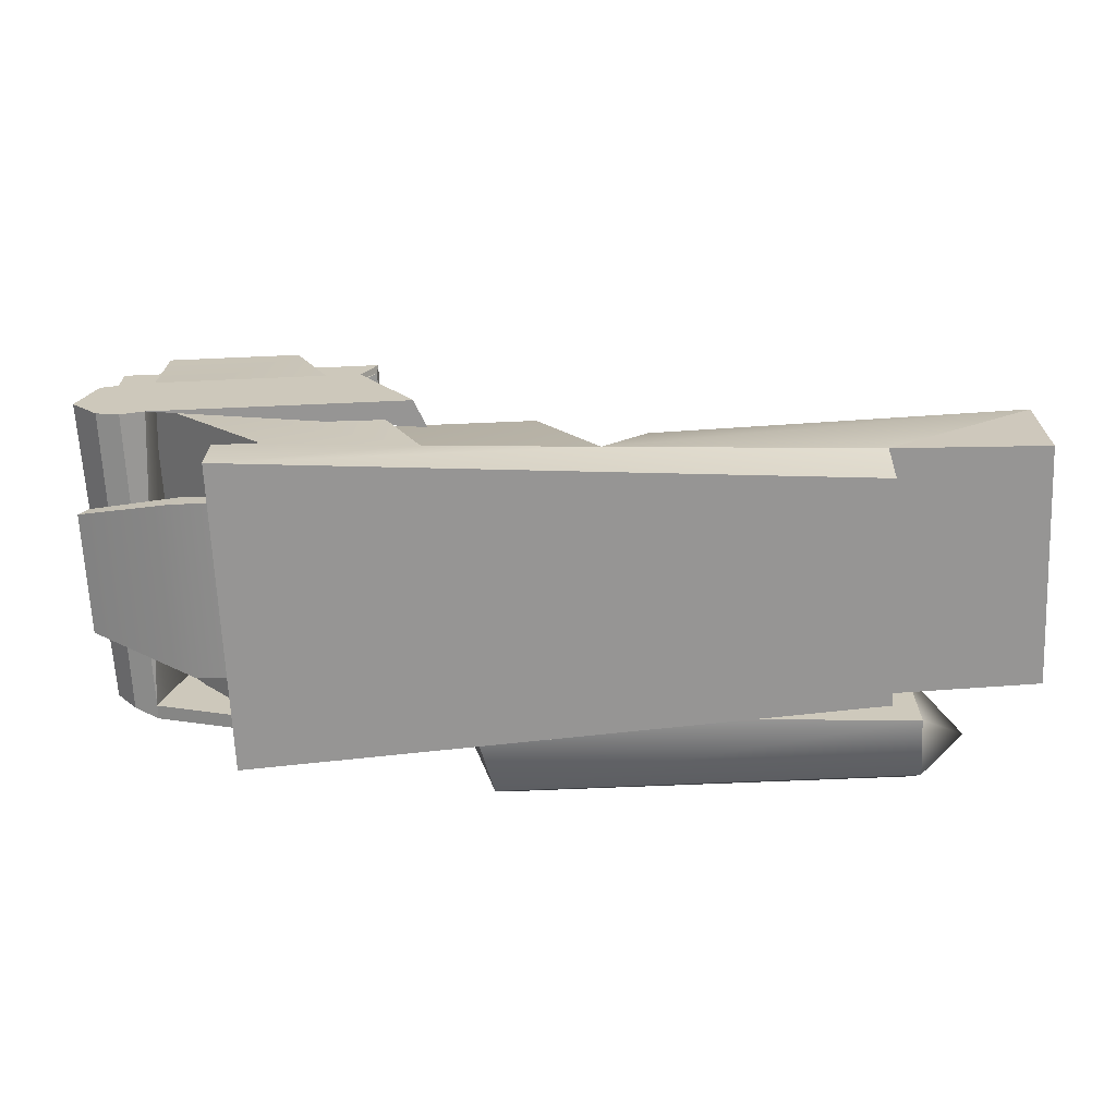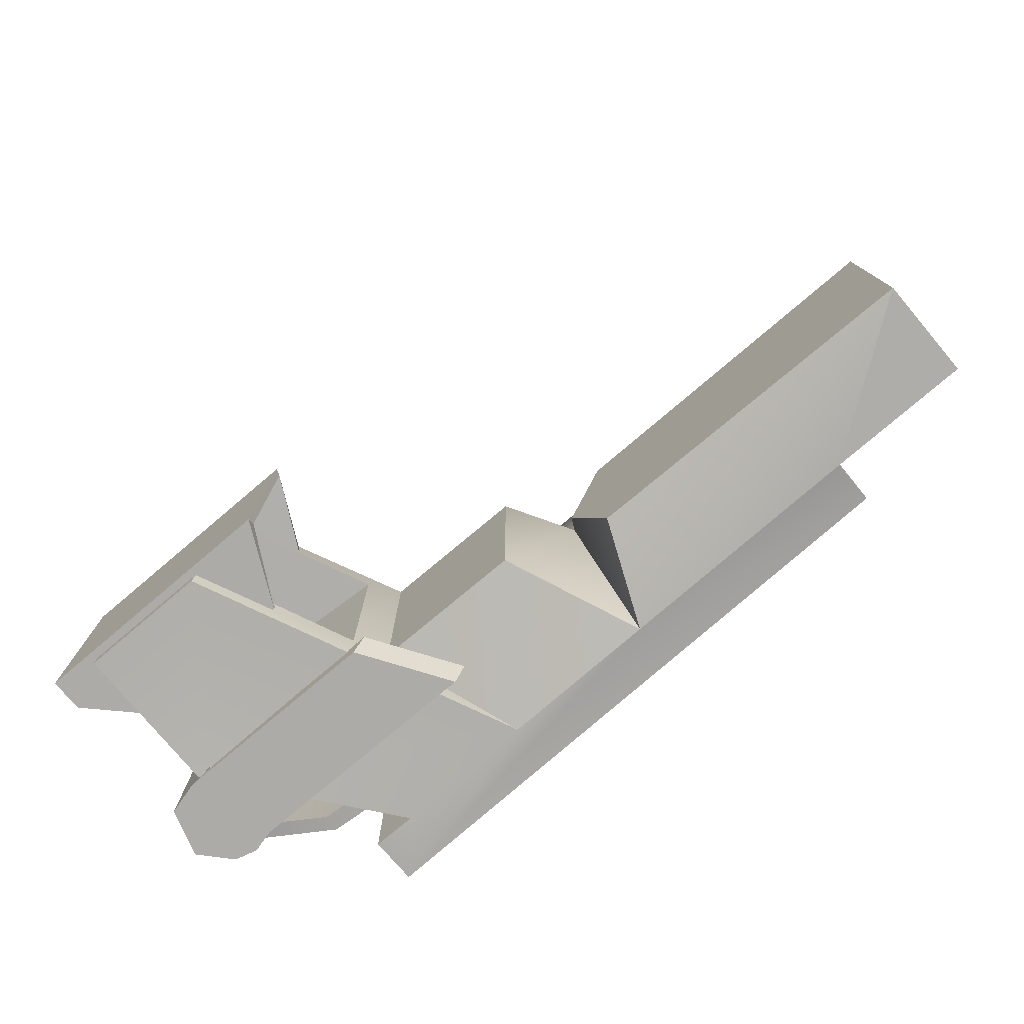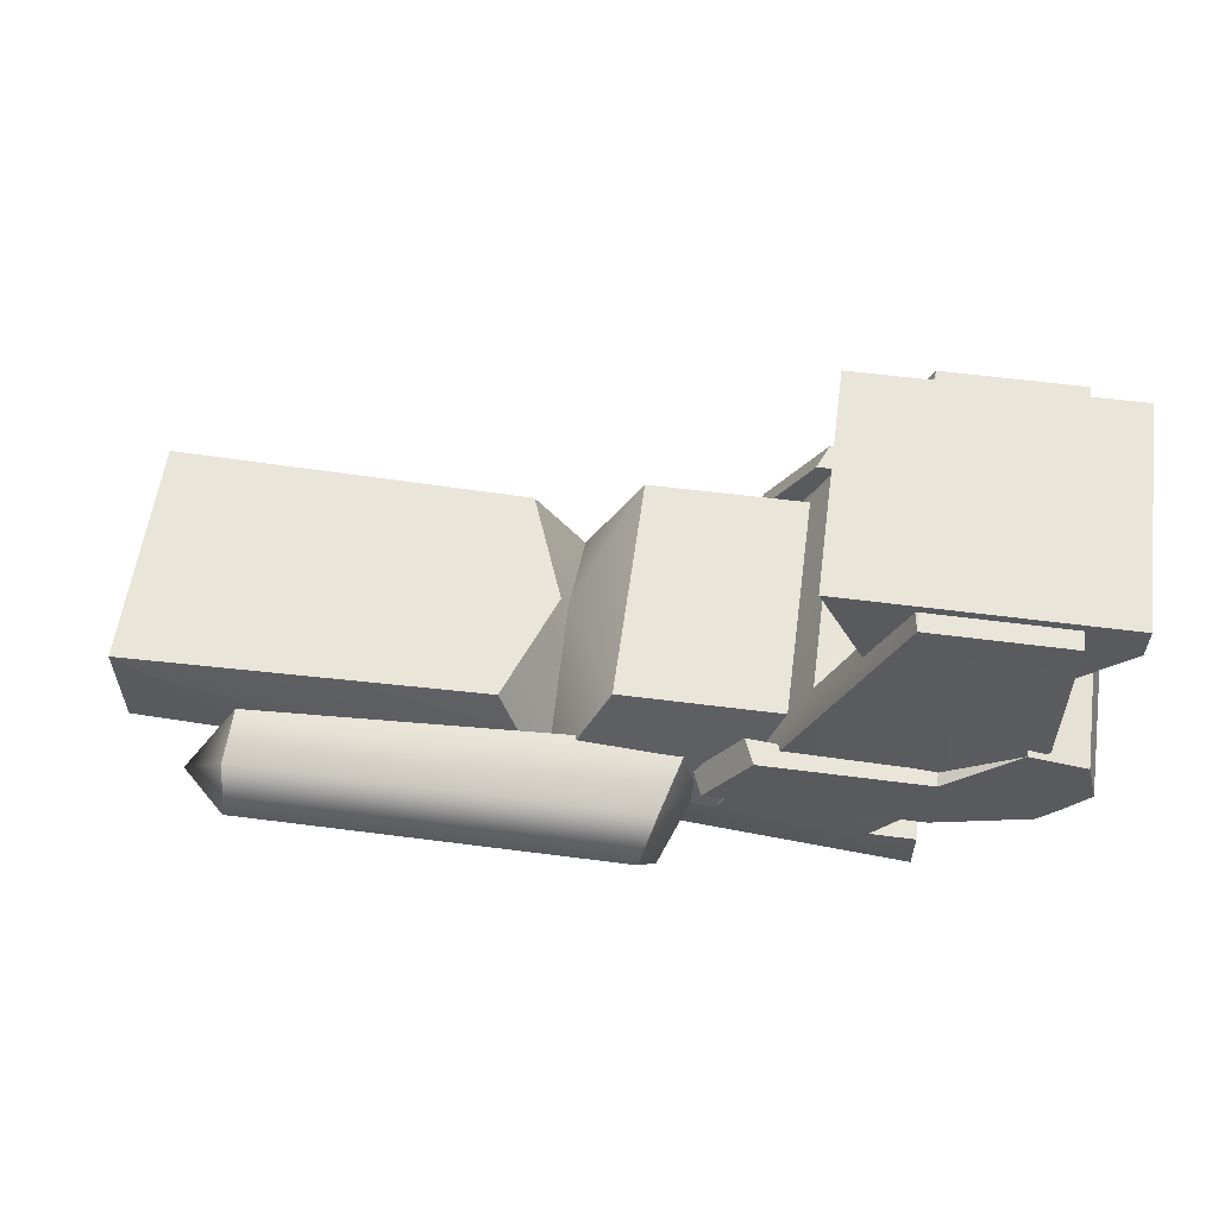
<metadata>
{"format":"obj","ext":"obj","renderer":"f3d","projection":"perspective","resolution":1024,"background":"white","views":[{"elev":-67.6,"azim":2.5,"up":"+Z"},{"elev":-76.2,"azim":40.3,"up":"+Y"},{"elev":57.7,"azim":-172.3,"up":"+Z"}]}
</metadata>
<code>
v -4.576 -1.958 4.99
v -3.86 -1.958 6.423
v -3.878 -1.849 6.3
v -1.055 1.92 3.109
v -0.1006 -0.001026 2.335
v -1.055 -1.924 3.109
v -7.451 1.557 6.045
v -7.451 2.241 6.285
v -7.451 -1.561 6.045
v -7.451 2.241 6.285
v -7.451 -2.245 6.285
v -7.451 -1.561 6.045
v -5.222 2.241 6.285
v -5.142 1.693 6.261
v -5.222 -2.245 6.285
v -5.142 1.693 6.261
v -5.142 -1.697 6.261
v -5.222 -2.245 6.285
v -5.127 -2.53 0.7963
v -7.451 -2.354 3.659
v -2.734 -2.384 0.7963
v -2.734 2.38 0.7963
v -7.451 2.35 3.659
v -5.127 2.526 0.7963
v -1.055 -1.924 3.109
v -0.1006 -0.001026 2.335
v -0.04457 -2.25 0.7963
v -1.055 1.92 3.109
v -0.04395 2.248 0.7963
v -0.1006 -0.001026 2.335
v 6.71 -1.968 2.535
v 6.71 -1.968 0.7963
v 4.239 -2.038 0.7963
v 4.239 2.038 0.7963
v 6.71 1.967 0.7963
v 6.71 1.963 2.535
v 4.758 2.251 0.2646
v -2.239 1.931 0.2646
v 4.758 2.251 1.884
v -2.239 1.931 0.2646
v -2.239 1.931 1.884
v 4.758 2.251 1.884
v 4.758 3.669 1.063
v 4.758 3.203 1.884
v -1.68 3.669 1.074
v 4.758 3.203 1.884
v -1.92 3.203 1.884
v -1.68 3.669 1.074
v 4.758 3.203 1.884
v 4.758 2.251 1.884
v -1.92 3.203 1.884
v 4.758 2.251 1.884
v -2.239 1.931 1.884
v -1.92 3.203 1.884
v 4.758 3.203 0.2646
v 4.758 3.669 1.063
v -1.68 3.669 1.074
v -1.92 3.203 0.2646
v 4.758 3.203 0.2646
v -1.68 3.669 1.074
v 4.758 2.251 0.2646
v 4.758 3.203 0.2646
v -1.92 3.203 0.2646
v -2.239 1.931 0.2646
v 4.758 2.251 0.2646
v -1.92 3.203 0.2646
v -1.92 3.203 1.884
v -2.239 1.931 1.884
v -2.547 1.931 1.074
v -1.68 3.669 1.074
v -1.92 3.203 1.884
v -2.547 1.931 1.074
v -1.68 3.669 1.074
v -2.547 1.931 1.074
v -1.92 3.203 0.2646
v -2.547 1.931 1.074
v -2.239 1.931 0.2646
v -1.92 3.203 0.2646
v -8.321 -1.958 5.852
v -7.476 -1.958 4.99
v -8.321 -1.687 5.852
v -7.476 -1.958 4.99
v -7.476 -1.687 4.99
v -8.321 -1.687 5.852
v -8.321 -1.687 6.196
v -3.878 -1.849 6.3
v -8.321 1.657 6.196
v -3.878 -1.849 6.3
v -3.878 1.82 6.311
v -8.321 1.657 6.196
v -3.878 1.82 6.311
v -4.576 1.82 4.99
v -8.321 1.657 6.196
v -8.321 1.657 6.196
v -4.576 1.82 4.99
v -8.321 1.657 5.852
v -8.321 1.657 5.852
v -4.576 1.82 4.99
v -7.476 1.657 4.99
v -8.321 1.929 5.852
v -8.321 1.657 5.852
v -7.476 1.929 4.99
v -8.321 1.657 5.852
v -7.476 1.657 4.99
v -7.476 1.929 4.99
v -8.321 1.657 5.852
v -8.321 1.929 5.852
v -8.321 1.657 6.196
v -8.321 1.929 5.852
v -8.321 1.929 6.423
v -8.321 1.657 6.196
v -8.321 1.657 6.196
v -8.321 1.929 6.423
v -8.321 -1.687 6.196
v -8.321 1.929 6.423
v -8.321 -1.958 6.423
v -8.321 -1.687 6.196
v -8.321 -1.958 6.423
v -8.321 -1.958 5.852
v -8.321 -1.687 6.196
v -8.321 -1.958 5.852
v -8.321 -1.687 5.852
v -8.321 -1.687 6.196
v -7.476 1.657 4.99
v -4.576 1.82 4.99
v -7.476 1.929 4.99
v -4.576 1.82 4.99
v -4.576 1.929 4.99
v -7.476 1.929 4.99
v -4.576 -1.958 4.99
v -4.576 -1.851 4.99
v -7.476 -1.958 4.99
v -4.576 -1.851 4.99
v -7.476 -1.687 4.99
v -7.476 -1.958 4.99
v -3.878 -1.849 6.3
v -8.321 -1.687 6.196
v -4.576 -1.851 4.99
v -8.321 -1.687 6.196
v -8.321 -1.687 5.852
v -4.576 -1.851 4.99
v -4.576 -1.851 4.99
v -8.321 -1.687 5.852
v -7.476 -1.687 4.99
v -3.86 1.929 6.423
v -3.878 1.82 6.311
v -3.86 -1.958 6.423
v -3.878 1.82 6.311
v -3.878 -1.849 6.3
v -3.86 -1.958 6.423
v -3.86 1.929 6.423
v -4.576 1.929 4.99
v -3.878 1.82 6.311
v -4.576 1.929 4.99
v -4.576 1.82 4.99
v -3.878 1.82 6.311
v -3.86 -1.958 6.423
v -4.576 -1.958 4.99
v -8.321 -1.958 6.423
v -8.321 -1.958 6.423
v -4.576 -1.958 4.99
v -8.321 -1.958 5.852
v -4.576 -1.958 4.99
v -7.476 -1.958 4.99
v -8.321 -1.958 5.852
v -8.321 1.929 5.852
v -7.476 1.929 4.99
v -4.576 1.929 4.99
v -8.321 1.929 6.423
v -8.321 1.929 5.852
v -4.576 1.929 4.99
v -3.86 1.929 6.423
v -8.321 1.929 6.423
v -4.576 1.929 4.99
v -7.451 2.241 6.285
v -7.451 2.35 3.659
v -5.222 2.241 6.285
v -7.451 2.35 3.659
v -2.734 2.38 0.7963
v -5.222 2.241 6.285
v -2.734 2.38 0.7963
v -3.66 1.92 3.121
v -5.222 2.241 6.285
v -3.66 1.92 3.121
v -3.988 1.739 3.659
v -5.222 2.241 6.285
v -5.222 2.241 6.285
v -3.988 1.739 3.659
v -5.142 1.693 6.261
v -5.127 2.526 0.7963
v -5.127 -2.53 0.7963
v -5.865 2.526 0.7963
v -5.127 -2.53 0.7963
v -5.865 -2.53 0.7963
v -5.865 2.526 0.7963
v -1.055 1.92 3.109
v -1.055 -1.924 3.109
v -3.66 1.92 3.121
v -1.055 -1.924 3.109
v -3.66 -1.924 3.121
v -3.66 1.92 3.121
v -7.451 -2.245 6.285
v -5.222 -2.245 6.285
v -7.451 -2.354 3.659
v -5.222 -2.245 6.285
v -2.734 -2.384 0.7963
v -7.451 -2.354 3.659
v -7.451 2.241 6.285
v -7.451 1.557 6.045
v -7.451 1.617 3.907
v -7.451 2.241 6.285
v -7.451 1.617 3.907
v -7.451 2.35 3.659
v -7.451 2.35 3.659
v -7.451 1.617 3.907
v -7.451 -2.354 3.659
v -7.451 1.617 3.907
v -7.451 -1.621 3.907
v -7.451 -2.354 3.659
v -7.451 -2.245 6.285
v -7.451 -2.354 3.659
v -7.451 -1.621 3.907
v -7.451 -2.245 6.285
v -7.451 -1.621 3.907
v -7.451 -1.561 6.045
v -2.734 -2.384 0.7963
v -5.222 -2.245 6.285
v -3.66 -1.924 3.121
v -3.66 -1.924 3.121
v -5.222 -2.245 6.285
v -3.988 -1.743 3.659
v -3.988 -1.743 3.659
v -5.222 -2.245 6.285
v -5.142 -1.697 6.261
v -7.451 2.241 6.285
v -5.222 2.241 6.285
v -7.451 -2.245 6.285
v -5.222 2.241 6.285
v -5.222 -2.245 6.285
v -7.451 -2.245 6.285
v -3.988 1.739 3.659
v -3.66 1.92 3.121
v -3.988 -1.743 3.659
v -3.66 1.92 3.121
v -3.66 -1.924 3.121
v -3.988 -1.743 3.659
v -5.127 2.526 0.7963
v -7.451 2.35 3.659
v -5.127 -2.53 0.7963
v -7.451 2.35 3.659
v -7.451 -2.354 3.659
v -5.127 -2.53 0.7963
v 4.239 2.038 0.7963
v 4.239 1.848 0
v 4.239 -2.038 0.7963
v 4.239 1.848 0
v 4.239 -1.852 0
v 4.239 -2.038 0.7963
v -5.865 -2.53 0
v -5.865 2.526 0
v -5.865 -2.53 0.7963
v -5.865 2.526 0
v -5.865 2.526 0.7963
v -5.865 -2.53 0.7963
v 4.239 -1.852 0
v 4.239 1.848 0
v -5.865 -2.53 0
v 4.239 1.848 0
v -5.865 2.526 0
v -5.865 -2.53 0
v 6.71 -1.971 0.7963
v 6.71 1.967 0.7963
v 4.239 -2.038 0.7963
v 6.71 1.967 0.7963
v 4.239 2.038 0.7963
v 4.239 -2.038 0.7963
v -3.66 -1.924 3.121
v -1.055 -1.924 3.109
v -2.734 -2.384 0.7963
v -0.04457 -2.25 0.7963
v -2.734 -2.384 0.7963
v -1.055 -1.924 3.109
v -5.865 -2.53 0.7963
v -5.127 -2.53 0.7963
v -5.865 -2.53 0
v -5.127 -2.53 0.7963
v -2.734 -2.384 0.7963
v -5.865 -2.53 0
v -2.734 -2.384 0.7963
v -0.04457 -2.25 0.7963
v -5.865 -2.53 0
v -0.04457 -2.25 0.7963
v 4.239 -1.852 0
v -5.865 -2.53 0
v -0.04457 -2.25 0.7963
v 4.239 -2.038 0.7963
v 4.239 -1.852 0
v 0.006624 -0.004597 2.535
v 0.7053 -1.834 2.535
v -0.1006 -0.001026 2.335
v 0.7053 -1.834 2.535
v -0.04457 -2.25 0.7963
v -0.1006 -0.001026 2.335
v -3.66 1.92 3.121
v -2.734 2.38 0.7963
v -1.055 1.92 3.109
v -0.04395 2.248 0.7963
v -1.055 1.92 3.109
v -2.734 2.38 0.7963
v -5.865 2.526 0.7963
v -5.865 2.526 0
v -5.127 2.526 0.7963
v -5.865 2.526 0
v -2.734 2.38 0.7963
v -5.127 2.526 0.7963
v -0.04395 2.248 0.7963
v -2.734 2.38 0.7963
v -5.865 2.526 0
v 4.239 1.848 0
v -0.04395 2.248 0.7963
v -5.865 2.526 0
v 4.239 1.848 0
v 4.239 2.038 0.7963
v -0.04395 2.248 0.7963
v -0.04395 2.248 0.7963
v 6.71 1.963 2.535
v 0.7053 1.834 2.535
v 6.71 1.963 2.535
v -0.04395 2.248 0.7963
v 4.239 2.038 0.7963
v 0.006624 -0.004597 2.535
v -0.1006 -0.001026 2.335
v 0.7053 1.834 2.535
v -0.1006 -0.001026 2.335
v -0.04395 2.248 0.7963
v 0.7053 1.834 2.535
v 6.71 -1.968 2.535
v 6.71 1.963 2.535
v 6.71 -1.968 0.7963
v 6.71 1.963 2.535
v 6.71 1.967 0.7963
v 6.71 -1.968 0.7963
v 6.71 -1.968 2.535
v 0.7053 -1.834 2.535
v 6.71 1.963 2.535
v 0.7053 -1.834 2.535
v 0.006624 -0.004597 2.535
v 6.71 1.963 2.535
v 6.71 1.963 2.535
v 0.006624 -0.004597 2.535
v 0.7053 1.834 2.535
v 0.7053 -1.834 2.535
v 6.71 -1.968 2.535
v -0.04457 -2.25 0.7963
v 4.239 -2.038 0.7963
v -0.04457 -2.25 0.7963
v 6.71 -1.968 2.535
v 4.758 2.251 0.2646
v 4.758 2.251 1.884
v 5.539 2.939 1.063
v -2.731 -2.197 2.192
v -7.09 -2.648 2.192
v -2.919 -2.648 2.192
v -7.115 2.453 3.637
v -7.864 2.453 2.192
v -7.477 2.615 2.089
v -5.951 2.615 2.725
v -5.951 2.38 2.725
v -7.115 2.453 3.637
v -7.158 -2.493 3.677
v -7.52 -2.648 3.677
v -8.075 -2.648 3.52
v -7.477 2.38 2.089
v -7.477 -2.648 2.089
v -7.09 -2.648 2.192
v -3.682 -2.197 3.677
v -3.87 -2.648 3.677
v -7.158 -2.493 3.677
v -3.87 -2.648 3.677
v -7.52 -2.648 3.677
v -7.158 -2.493 3.677
v -6.602 1.471 1.179
v -6.578 1.471 1.469
v -8.335 1.026 2.088
v -6.578 1.471 1.469
v -8.193 1.026 2.315
v -8.335 1.026 2.088
v -6.602 -1.471 1.179
v -8.335 -1.023 2.088
v -6.578 -1.471 1.469
v -8.335 -1.023 2.088
v -8.193 -1.023 2.315
v -6.578 -1.471 1.469
v 4.758 3.669 1.063
v 4.758 3.203 0.2646
v 5.539 2.939 1.063
v 4.758 2.251 0.2646
v 5.539 2.939 1.063
v 4.758 3.203 0.2646
v 4.758 3.203 1.884
v 4.758 3.669 1.063
v 5.539 2.939 1.063
v 4.758 3.203 1.884
v 5.539 2.939 1.063
v 4.758 2.251 1.884
v -2.731 -2.197 2.192
v -3.682 -2.197 3.677
v -7.09 -2.648 2.192
v -3.682 -2.197 3.677
v -7.158 -2.493 3.677
v -7.09 -2.648 2.192
v -3.87 -2.648 3.677
v -3.682 -2.197 3.677
v -2.919 -2.648 2.192
v -3.682 -2.197 3.677
v -2.731 -2.197 2.192
v -2.919 -2.648 2.192
v -2.331 2.185 1.564
v -2.512 2.615 1.564
v -5.951 2.38 1.564
v -2.512 2.615 1.564
v -5.951 2.615 1.564
v -5.951 2.38 1.564
v -3.07 2.185 2.725
v -5.951 2.38 2.725
v -3.251 2.615 2.725
v -5.951 2.38 2.725
v -5.951 2.615 2.725
v -3.251 2.615 2.725
v -5.951 2.38 1.564
v -5.951 2.615 1.564
v -7.477 2.38 2.089
v -5.951 2.615 1.564
v -7.477 2.615 2.089
v -7.477 2.38 2.089
v -5.951 2.38 1.564
v -7.477 2.38 2.089
v -5.951 2.38 2.725
v -7.477 2.38 2.089
v -7.115 2.453 3.637
v -5.951 2.38 2.725
v -5.951 2.38 2.725
v -3.07 2.185 2.725
v -5.951 2.38 1.564
v -3.07 2.185 2.725
v -2.331 2.185 1.564
v -5.951 2.38 1.564
v -3.251 2.615 2.725
v -2.512 2.615 1.564
v -3.07 2.185 2.725
v -2.512 2.615 1.564
v -2.331 2.185 1.564
v -3.07 2.185 2.725
v -7.115 2.453 3.637
v -7.477 2.615 2.089
v -5.951 2.615 2.725
v -7.477 2.615 2.089
v -5.951 2.615 1.564
v -5.951 2.615 2.725
v -3.251 2.615 2.725
v -5.951 2.615 2.725
v -5.951 2.615 1.564
v -2.512 2.615 1.564
v -3.251 2.615 2.725
v -5.951 2.615 1.564
v -7.115 2.453 3.637
v -7.158 -2.493 3.677
v -8.036 2.453 3.484
v -7.158 -2.493 3.677
v -8.075 -2.648 3.52
v -8.036 2.453 3.484
v -7.115 2.453 3.637
v -7.477 2.38 2.089
v -7.158 -2.493 3.677
v -7.477 2.38 2.089
v -7.09 -2.648 2.192
v -7.158 -2.493 3.677
v -7.864 2.453 2.192
v -7.477 2.38 2.089
v -7.477 2.615 2.089
v -7.864 2.453 2.192
v -7.864 -2.648 2.192
v -7.477 2.38 2.089
v -7.864 -2.648 2.192
v -7.477 -2.648 2.089
v -7.477 2.38 2.089
v -3.87 -2.648 3.677
v -2.919 -2.648 2.192
v -7.09 -2.648 2.192
v -7.52 -2.648 3.677
v -3.87 -2.648 3.677
v -7.09 -2.648 2.192
v -7.09 -2.648 2.192
v -7.477 -2.648 2.089
v -7.52 -2.648 3.677
v -7.52 -2.648 3.677
v -7.477 -2.648 2.089
v -7.864 -2.648 2.192
v -7.864 -2.648 2.192
v -8.326 -2.648 2.709
v -7.52 -2.648 3.677
v -8.326 -2.648 2.709
v -8.075 -2.648 3.52
v -7.52 -2.648 3.677
v -8.326 -2.648 2.709
v -7.864 -2.648 2.192
v -8.236 2.453 2.698
v -7.864 -2.648 2.192
v -7.864 2.453 2.192
v -8.236 2.453 2.698
v -7.115 2.453 3.637
v -8.036 2.453 3.484
v -7.864 2.453 2.192
v -8.036 2.453 3.484
v -8.236 2.453 2.698
v -7.864 2.453 2.192
v -8.326 -2.648 2.709
v -8.236 2.453 2.698
v -8.075 -2.648 3.52
v -8.236 2.453 2.698
v -8.036 2.453 3.484
v -8.075 -2.648 3.52
v -8.321 -1.958 6.423
v -8.321 1.929 6.423
v -3.86 -1.958 6.423
v -8.321 1.929 6.423
v -3.86 1.929 6.423
v -3.86 -1.958 6.423
v -8.335 1.026 2.088
v -8.193 1.026 2.315
v -8.335 -1.023 2.088
v -8.193 1.026 2.315
v -8.193 -1.023 2.315
v -8.335 -1.023 2.088
v -8.193 -1.023 2.315
v -8.193 1.026 2.315
v -6.578 1.471 1.469
v -6.578 -1.471 1.469
v -8.193 -1.023 2.315
v -6.578 1.471 1.469
v -6.578 1.471 1.469
v -4.441 1.471 1.312
v -6.578 -1.471 1.469
v -4.441 1.471 1.312
v -4.441 -1.471 1.312
v -6.578 -1.471 1.469
v -6.578 -1.471 1.469
v -4.441 -1.471 1.312
v -6.602 -1.471 1.179
v -4.441 -1.471 1.312
v -4.441 -1.471 1.011
v -6.602 -1.471 1.179
v -6.578 1.471 1.469
v -6.602 1.471 1.179
v -4.441 1.471 1.312
v -6.602 1.471 1.179
v -4.441 1.471 1.011
v -4.441 1.471 1.312
v -6.602 -1.471 1.179
v -4.441 -1.471 1.011
v -6.602 1.471 1.179
v -4.441 -1.471 1.011
v -4.441 1.471 1.011
v -6.602 1.471 1.179
v -8.335 1.026 2.088
v -8.335 -1.023 2.088
v -6.602 1.471 1.179
v -8.335 -1.023 2.088
v -6.602 -1.471 1.179
v -6.602 1.471 1.179
v -7.451 1.557 6.045
v -5.142 1.693 6.261
v -7.451 1.617 3.907
v -5.142 1.693 6.261
v -3.988 1.739 3.659
v -7.451 1.617 3.907
v -7.451 -1.561 6.045
v -7.451 -1.621 3.907
v -5.142 -1.697 6.261
v -7.451 -1.621 3.907
v -3.988 -1.743 3.659
v -5.142 -1.697 6.261
v -5.142 1.693 6.261
v -7.451 1.557 6.045
v -5.142 -1.697 6.261
v -7.451 1.557 6.045
v -7.451 -1.561 6.045
v -5.142 -1.697 6.261
v -7.451 1.617 3.907
v -3.988 1.739 3.659
v -7.451 -1.621 3.907
v -3.988 1.739 3.659
v -3.988 -1.743 3.659
v -7.451 -1.621 3.907
g mtl_t6_attach_optic_rangefinder_camo1
f 3 2 1
f 6 5 4
f 9 8 7
f 12 11 10
f 15 14 13
f 18 17 16
f 21 20 19
f 24 23 22
f 27 26 25
f 30 29 28
f 33 32 31
f 36 35 34
f 39 38 37
f 42 41 40
f 45 44 43
f 48 47 46
f 51 50 49
f 54 53 52
f 57 56 55
f 60 59 58
f 63 62 61
f 66 65 64
f 69 68 67
f 72 71 70
f 75 74 73
f 78 77 76
f 81 80 79
f 84 83 82
f 87 86 85
f 90 89 88
f 93 92 91
f 96 95 94
f 99 98 97
f 102 101 100
f 105 104 103
f 108 107 106
f 111 110 109
f 114 113 112
f 117 116 115
f 120 119 118
f 123 122 121
f 126 125 124
f 129 128 127
f 132 131 130
f 135 134 133
f 138 137 136
f 141 140 139
f 144 143 142
f 147 146 145
f 150 149 148
f 153 152 151
f 156 155 154
f 159 158 157
f 162 161 160
f 165 164 163
f 168 167 166
f 171 170 169
f 174 173 172
f 177 176 175
f 180 179 178
f 183 182 181
f 186 185 184
f 189 188 187
f 192 191 190
f 195 194 193
f 198 197 196
f 201 200 199
f 204 203 202
f 207 206 205
f 210 209 208
f 213 212 211
f 216 215 214
f 219 218 217
f 222 221 220
f 225 224 223
f 228 227 226
f 231 230 229
f 234 233 232
f 237 236 235
f 240 239 238
f 243 242 241
f 246 245 244
f 249 248 247
f 252 251 250
f 255 254 253
f 258 257 256
f 261 260 259
f 264 263 262
f 267 266 265
f 270 269 268
f 273 272 271
f 276 275 274
f 279 278 277
f 282 281 280
f 285 284 283
f 288 287 286
f 291 290 289
f 294 293 292
f 297 296 295
f 300 299 298
f 303 302 301
f 306 305 304
f 309 308 307
f 312 311 310
f 315 314 313
f 318 317 316
f 321 320 319
f 324 323 322
f 327 326 325
f 330 329 328
f 333 332 331
f 336 335 334
f 339 338 337
f 342 341 340
f 345 344 343
f 348 347 346
f 351 350 349
f 354 353 352
f 357 356 355
g mtl_t6_attach_optic_rangefinder_camo2
f 360 359 358
f 363 362 361
f 366 365 364
f 369 368 367
f 372 371 370
f 375 374 373
f 378 377 376
f 381 380 379
f 384 383 382
f 387 386 385
f 390 389 388
f 393 392 391
f 396 395 394
f 399 398 397
f 402 401 400
f 405 404 403
f 408 407 406
f 411 410 409
f 414 413 412
f 417 416 415
f 420 419 418
f 423 422 421
f 426 425 424
f 429 428 427
f 432 431 430
f 435 434 433
f 438 437 436
f 441 440 439
f 444 443 442
f 447 446 445
f 450 449 448
f 453 452 451
f 456 455 454
f 459 458 457
f 462 461 460
f 465 464 463
f 468 467 466
f 471 470 469
f 474 473 472
f 477 476 475
f 480 479 478
f 483 482 481
f 486 485 484
f 489 488 487
f 492 491 490
f 495 494 493
f 498 497 496
f 501 500 499
f 504 503 502
f 507 506 505
f 510 509 508
f 513 512 511
f 516 515 514
f 519 518 517
f 522 521 520
f 525 524 523
f 528 527 526
f 531 530 529
f 534 533 532
f 537 536 535
f 540 539 538
f 543 542 541
f 546 545 544
f 549 548 547
f 552 551 550
f 555 554 553
f 558 557 556
f 561 560 559
f 564 563 562
f 567 566 565
f 570 569 568
g mtl_t6_attach_optic_rangefinder
f 573 572 571
f 576 575 574
f 579 578 577
f 582 581 580
f 585 584 583
f 588 587 586
f 591 590 589
f 594 593 592

</code>
